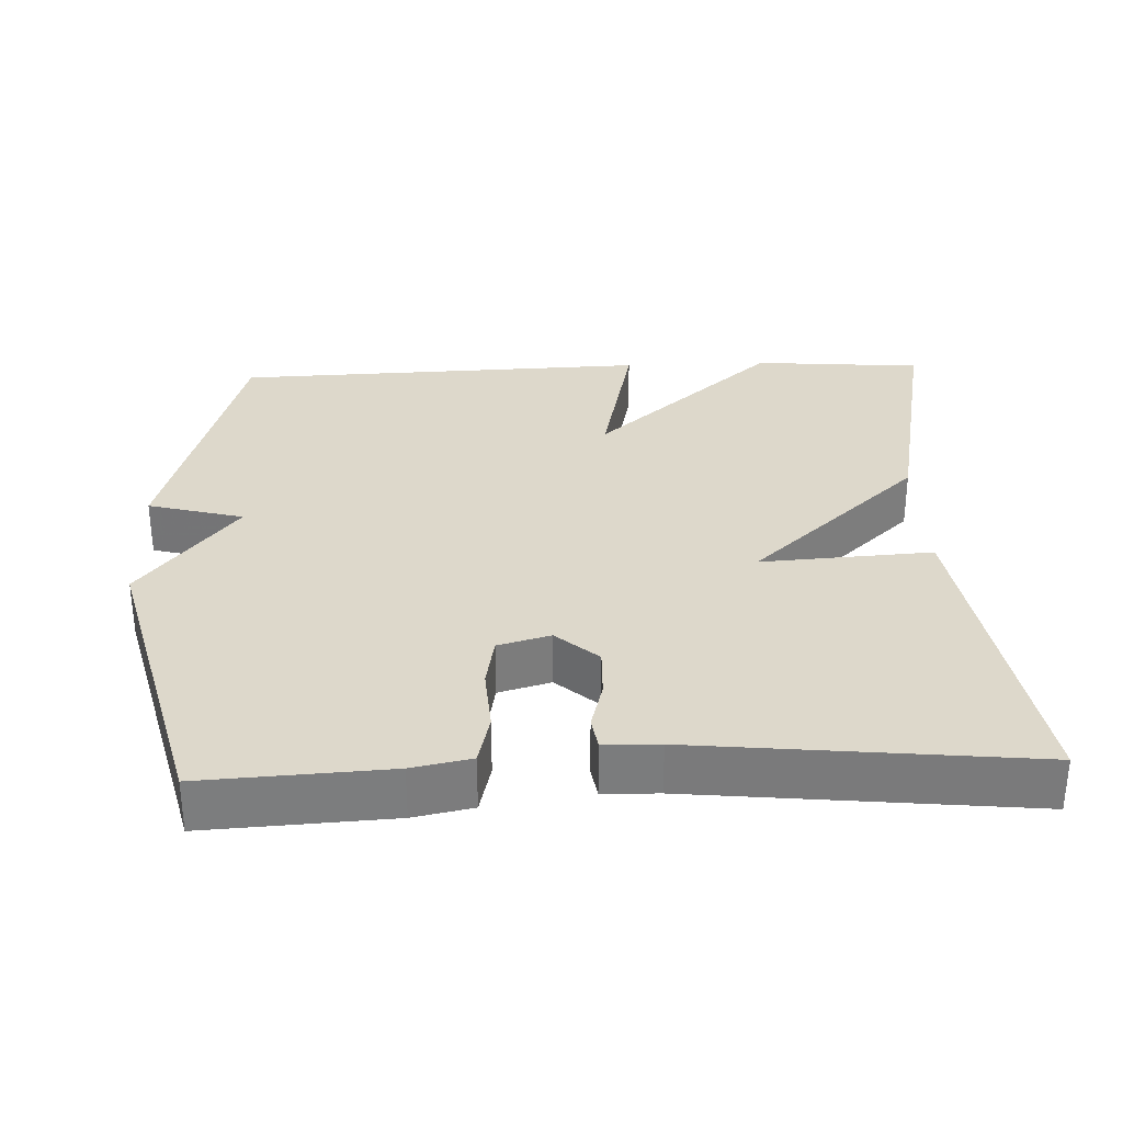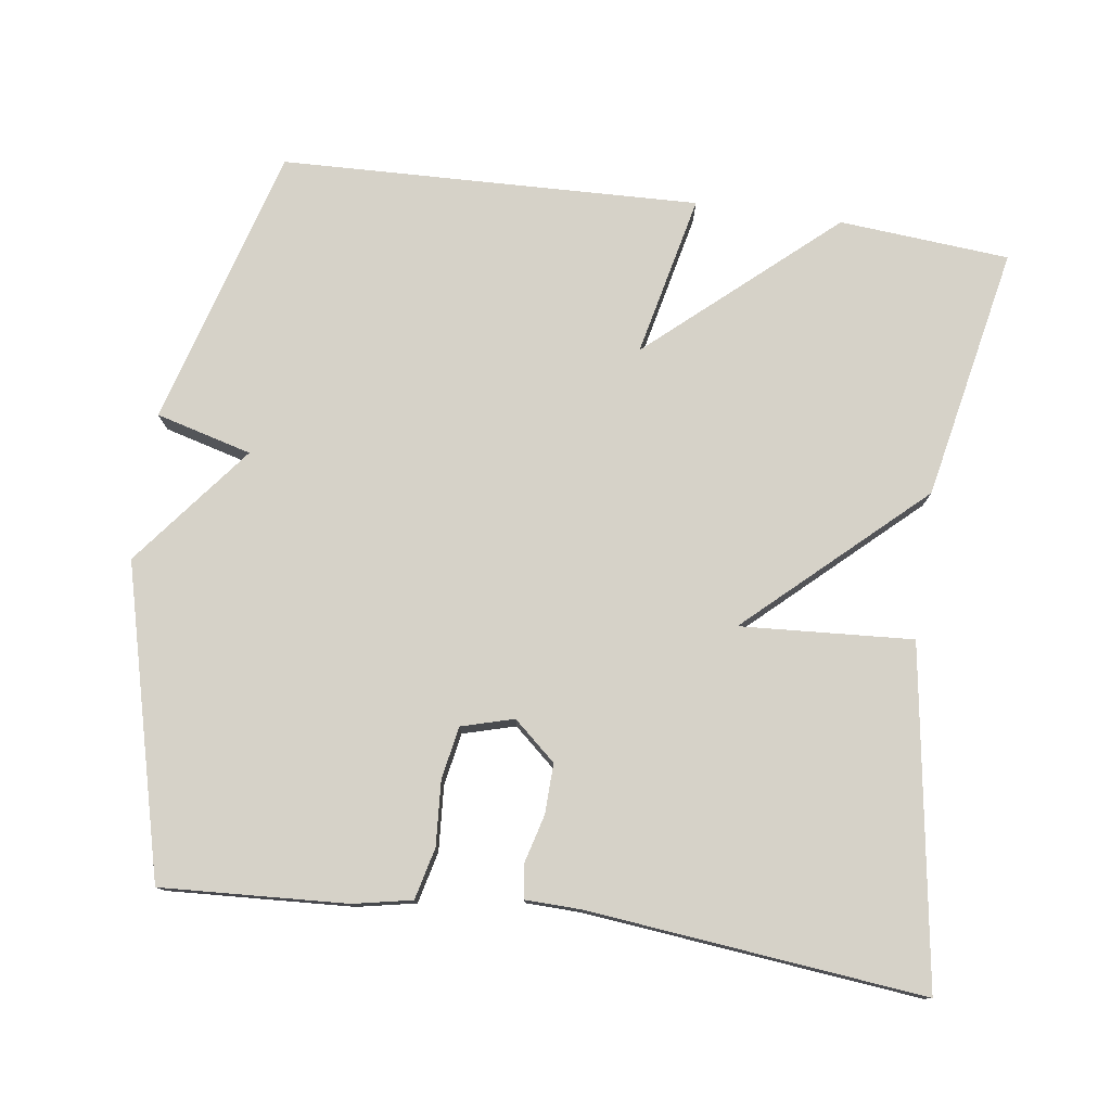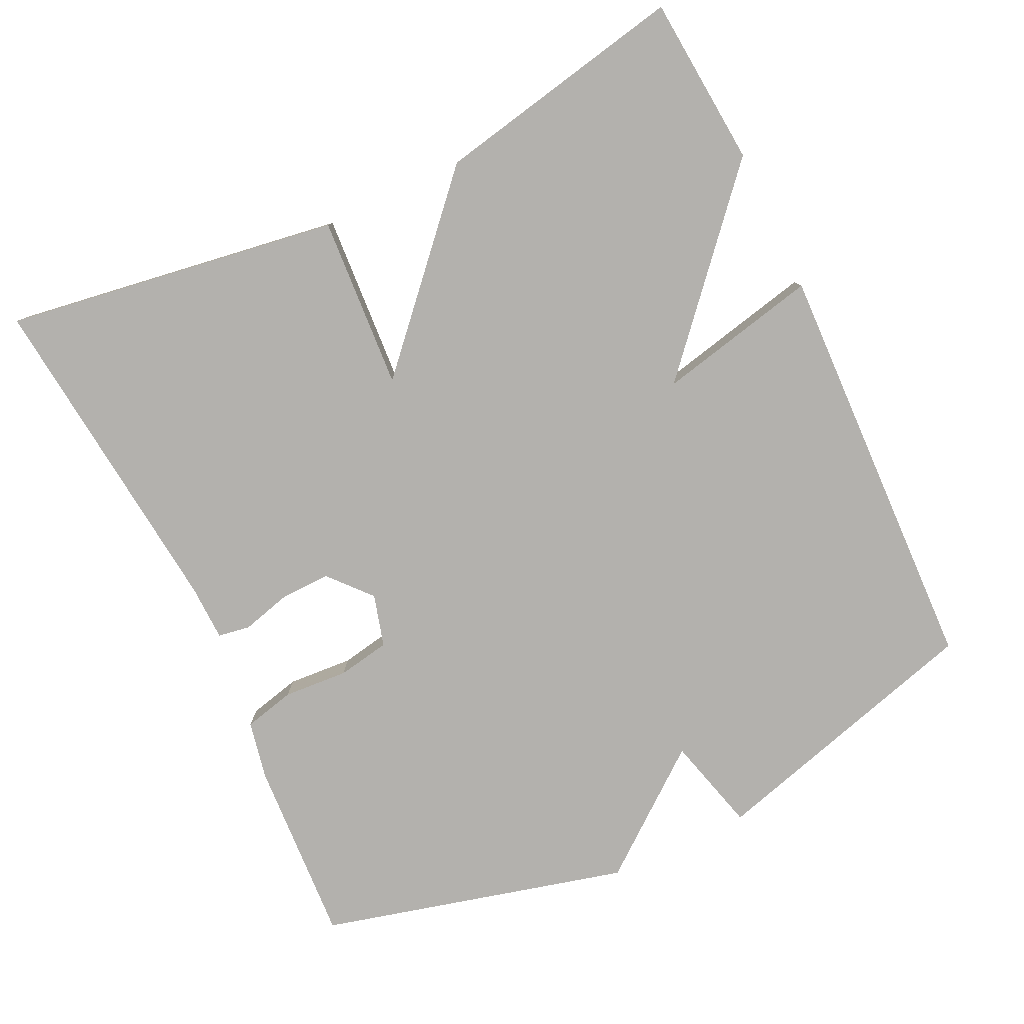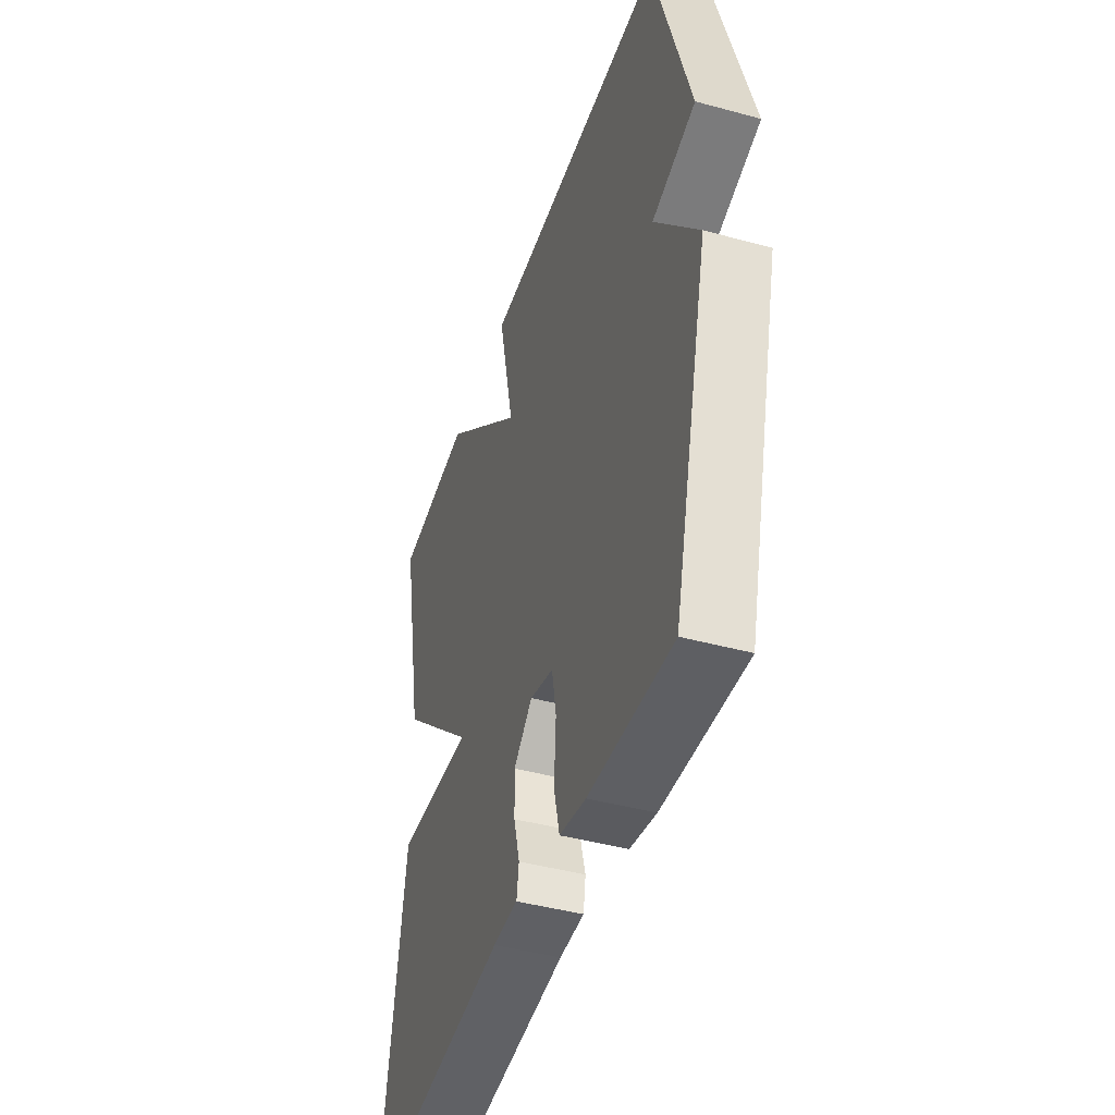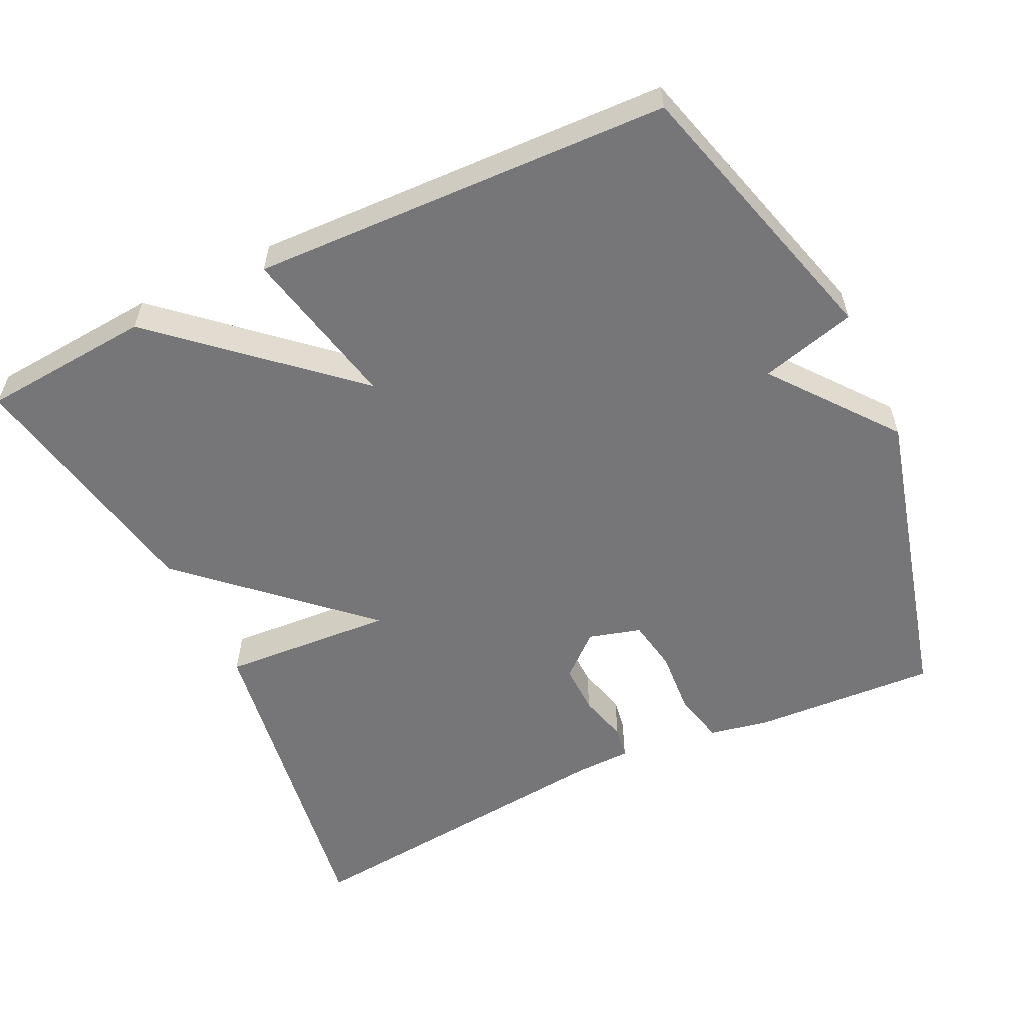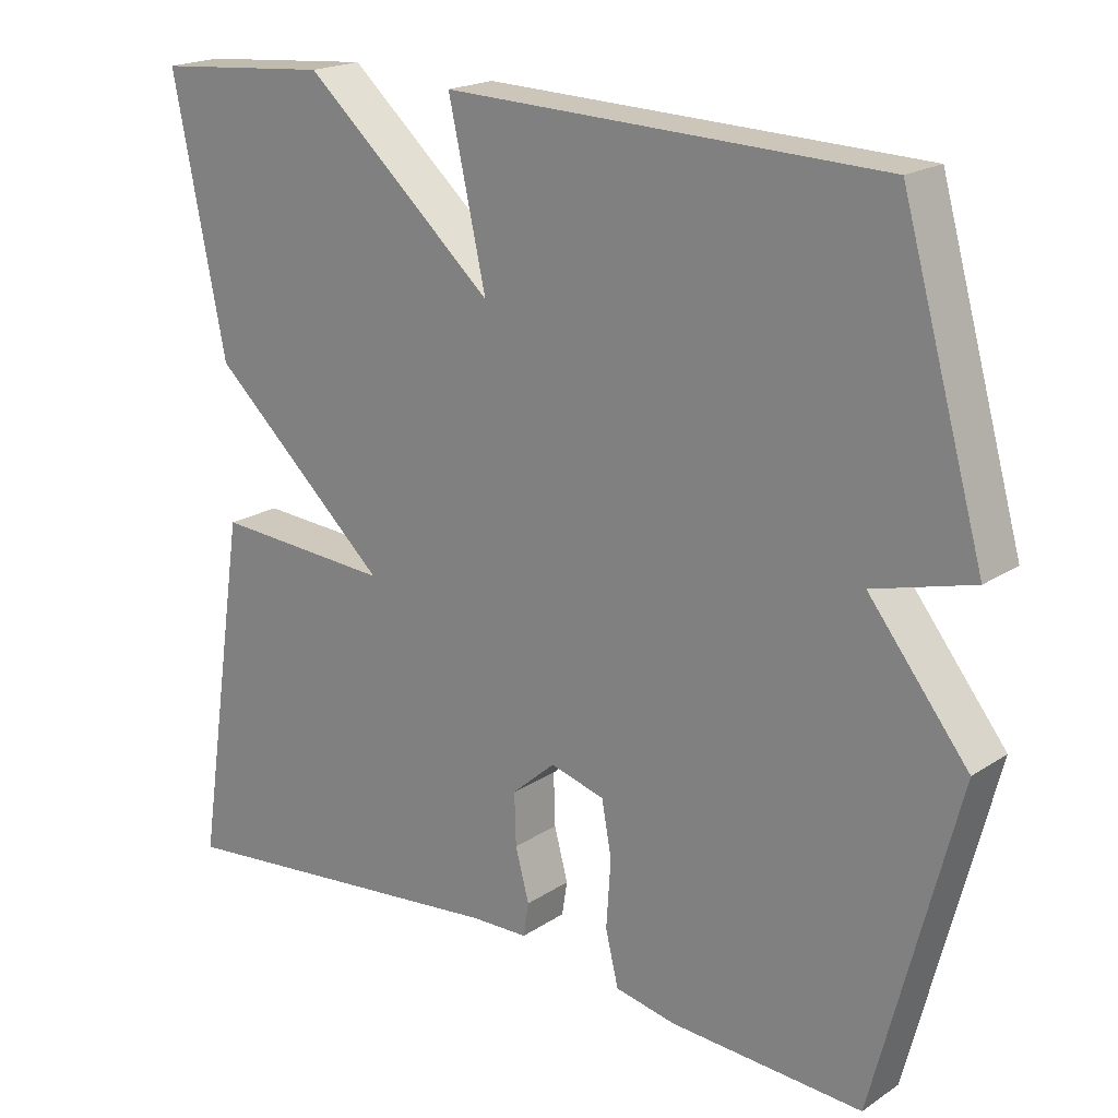
<metadata>
{"format":"obj","ext":"obj","renderer":"f3d","projection":"perspective","resolution":1024,"background":"white","views":[{"elev":31.4,"azim":177.7,"up":"+Y"},{"elev":77.6,"azim":-172.0,"up":"+Y"},{"elev":-79.3,"azim":-64.5,"up":"+Y"},{"elev":-43.7,"azim":72.2,"up":"+Z"},{"elev":-56.9,"azim":25.4,"up":"+Y"},{"elev":19.6,"azim":39.7,"up":"+Z"}]}
</metadata>
<code>
v -0.5 0.07 -0.5
v -0.431 0.07 -0.044
v -0.197 0.07 -0.059
v -0.431 0.07 0.156
v -0.5 0.07 0.5
v -0.269 0.07 0.519
v -0.02 0.07 0.299
v -0.069 0.07 0.519
v 0.5 0.07 0.5
v 0.608 0.07 0.119
v 0.478 0.07 0.084
v 0.608 0.07 -0.081
v 0.5 0.07 -0.5
v 0.249 0.07 -0.486
v 0.169 0.07 -0.47
v 0.152 0.07 -0.4
v 0.158 0.07 -0.312
v 0.145 0.07 -0.241
v 0.074 0.07 -0.221
v 0.017 0.07 -0.271
v 0.019 0.07 -0.339
v 0.037 0.07 -0.406
v 0.03 0.07 -0.45
v -0.045 0.07 -0.452
v -0.5 0 -0.5
v -0.431 0 -0.044
v -0.197 0 -0.059
v -0.431 0 0.156
v -0.5 0 0.5
v -0.269 0 0.519
v -0.02 0 0.299
v -0.069 0 0.519
v 0.5 0 0.5
v 0.608 0 0.119
v 0.478 0 0.084
v 0.608 0 -0.081
v 0.5 0 -0.5
v 0.249 0 -0.486
v 0.169 0 -0.47
v 0.152 0 -0.4
v 0.158 0 -0.312
v 0.145 0 -0.241
v 0.074 0 -0.221
v 0.017 0 -0.271
v 0.019 0 -0.339
v 0.037 0 -0.406
v 0.03 0 -0.45
v -0.045 0 -0.452
f 21 22 23 24
f 1 2 3
f 24 1 3
f 21 24 3
f 20 21 3
f 19 20 3
f 5 6 7
f 4 5 7
f 3 4 7
f 19 3 7
f 18 19 7
f 15 16 17
f 14 15 17
f 13 14 17
f 12 13 17
f 11 12 17
f 11 17 18
f 9 10 11
f 8 9 11
f 7 8 11
f 7 11 18
f 48 47 46 45
f 27 26 25
f 27 25 48
f 27 48 45
f 27 45 44
f 27 44 43
f 31 30 29
f 31 29 28
f 31 28 27
f 31 27 43
f 31 43 42
f 41 40 39
f 41 39 38
f 41 38 37
f 41 37 36
f 41 36 35
f 42 41 35
f 35 34 33
f 35 33 32
f 35 32 31
f 42 35 31
f 1 25 26 2
f 2 26 27 3
f 3 27 28 4
f 4 28 29 5
f 5 29 30 6
f 6 30 31 7
f 7 31 32 8
f 8 32 33 9
f 9 33 34 10
f 10 34 35 11
f 11 35 36 12
f 12 36 37 13
f 13 37 38 14
f 14 38 39 15
f 15 39 40 16
f 16 40 41 17
f 17 41 42 18
f 18 42 43 19
f 19 43 44 20
f 20 44 45 21
f 21 45 46 22
f 22 46 47 23
f 23 47 48 24
f 24 48 25 1

</code>
